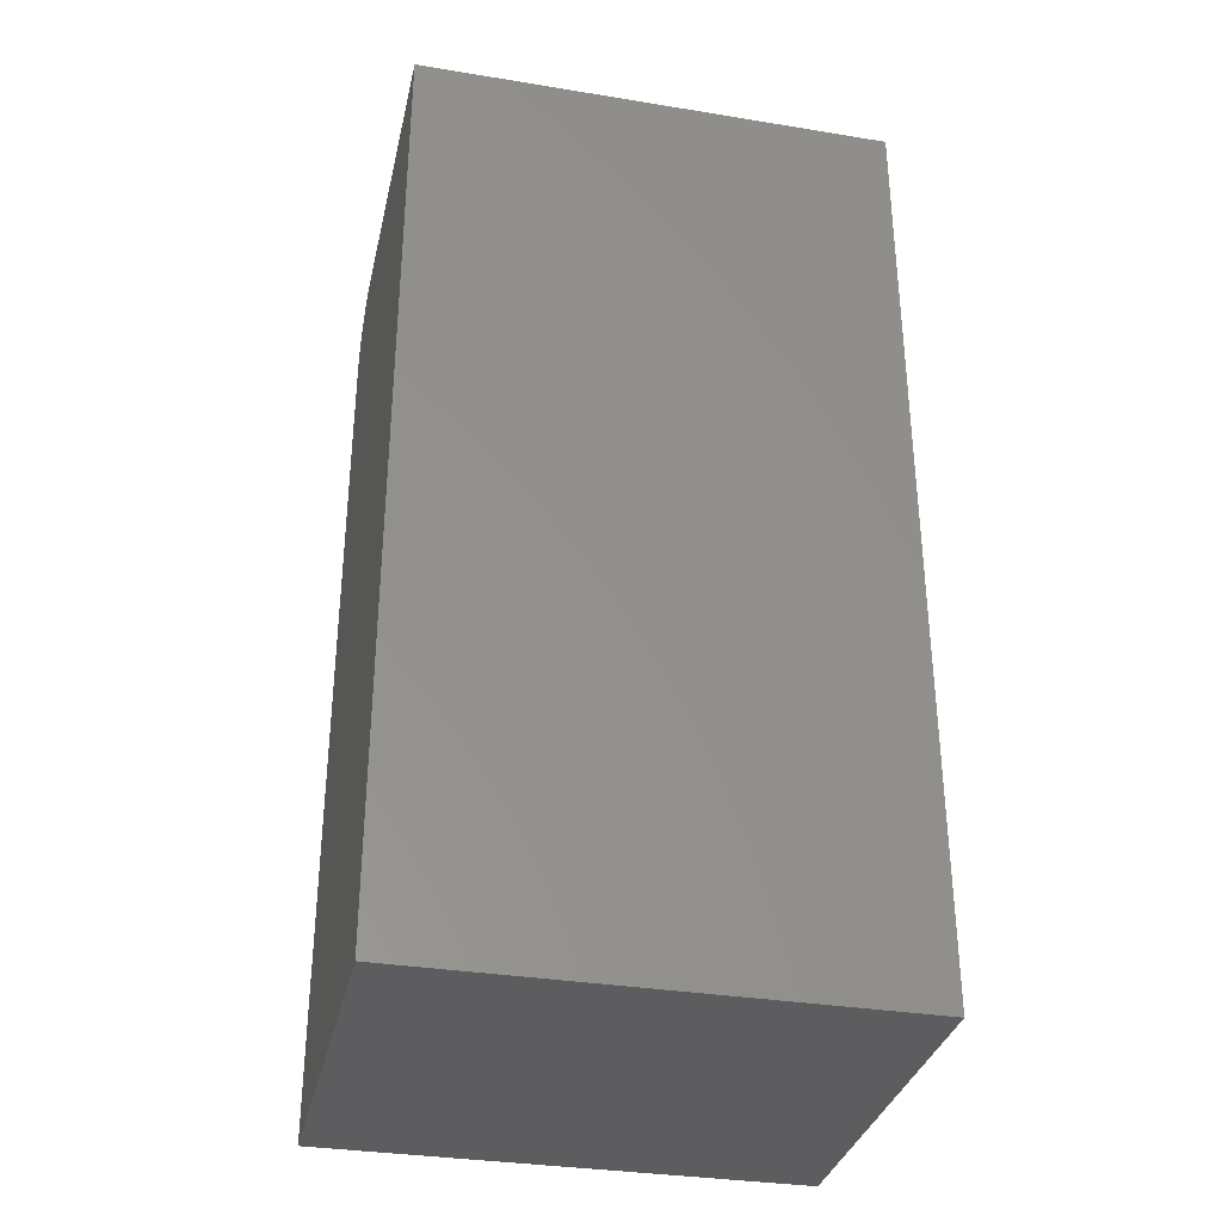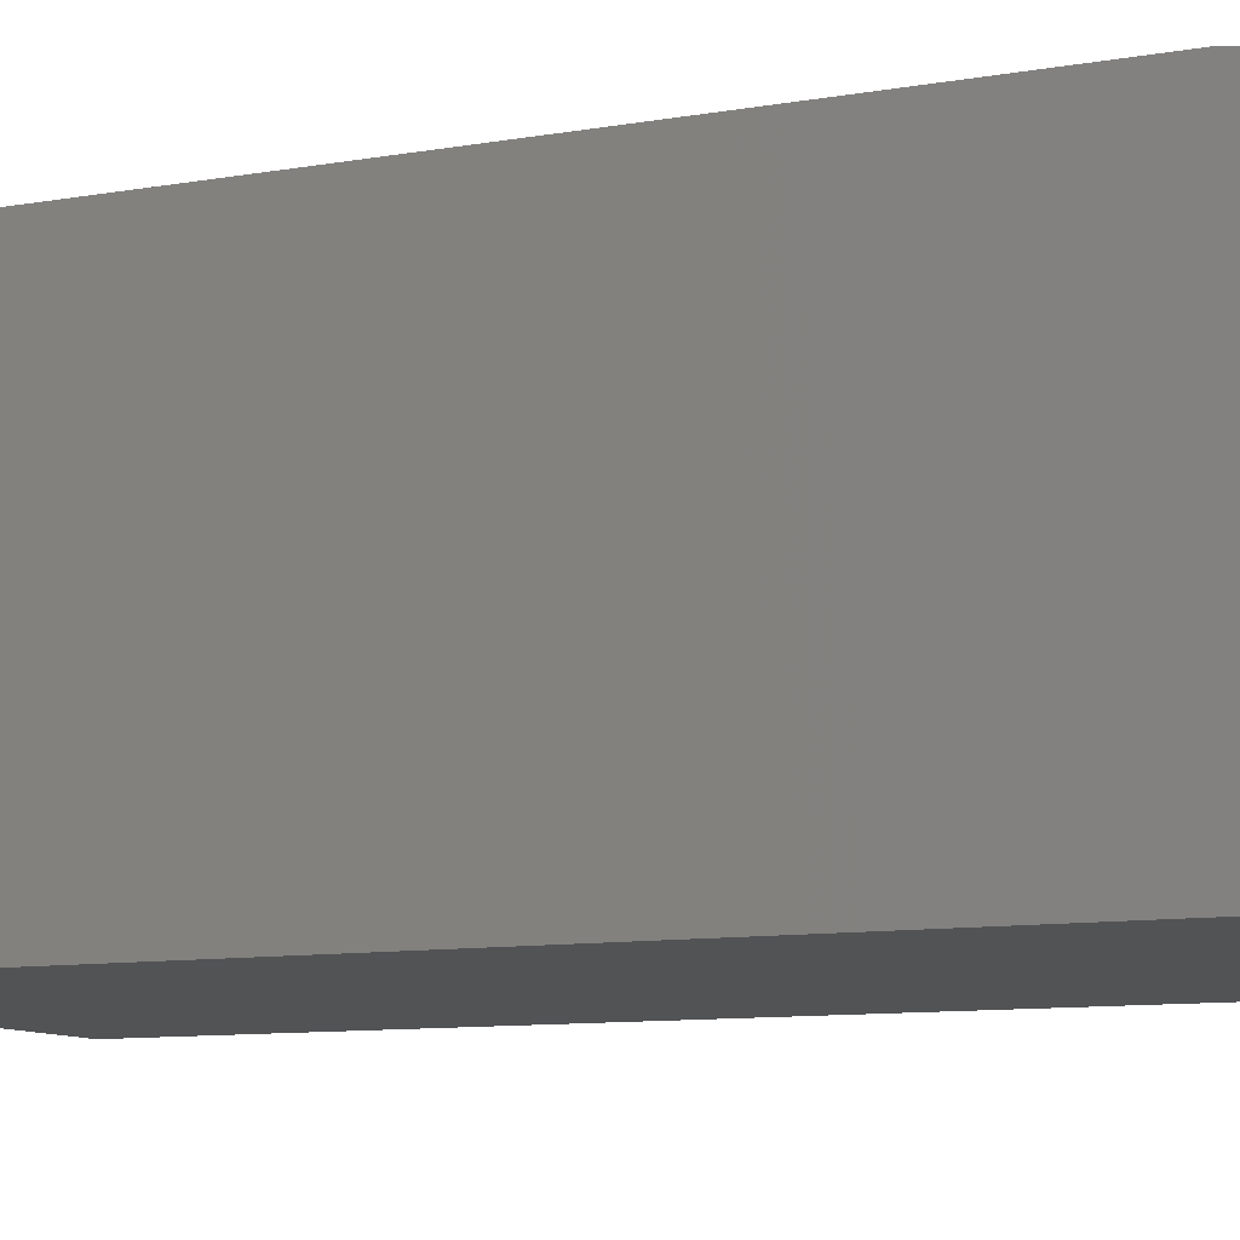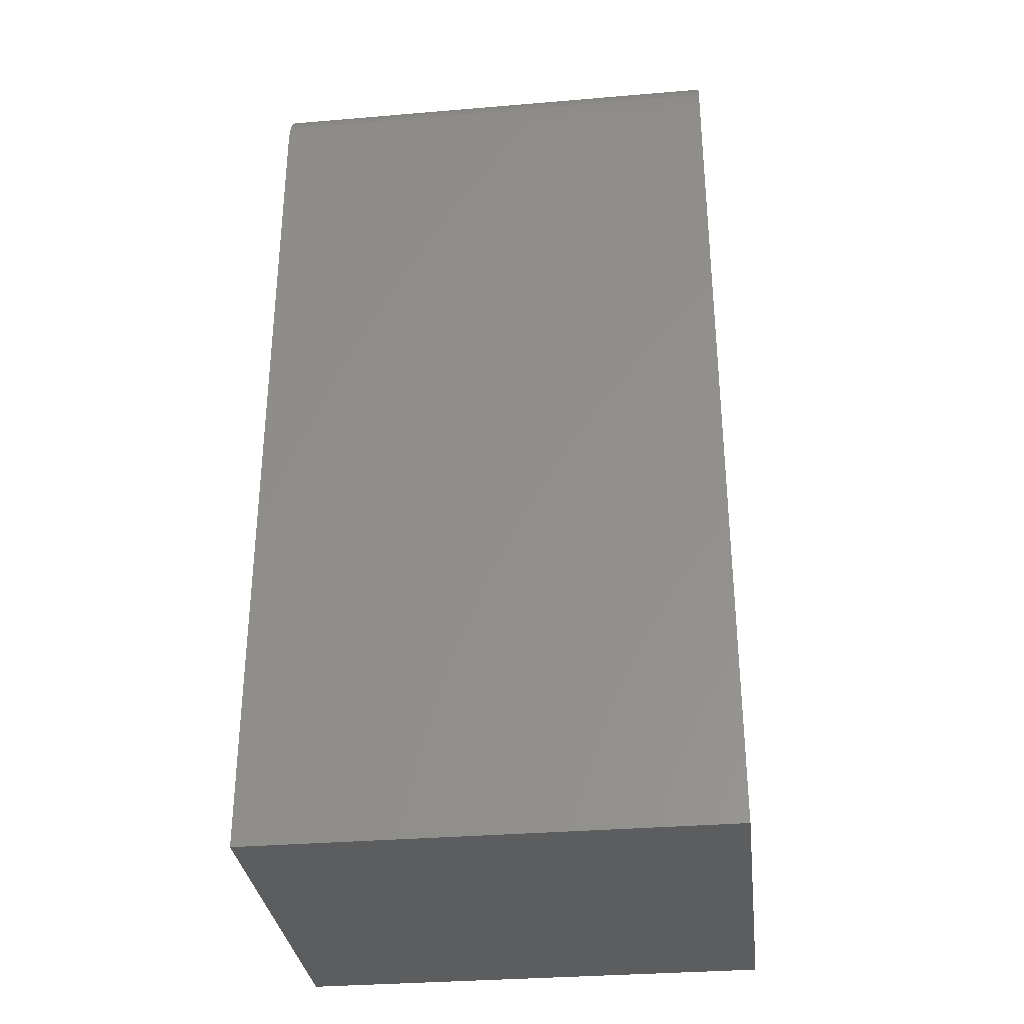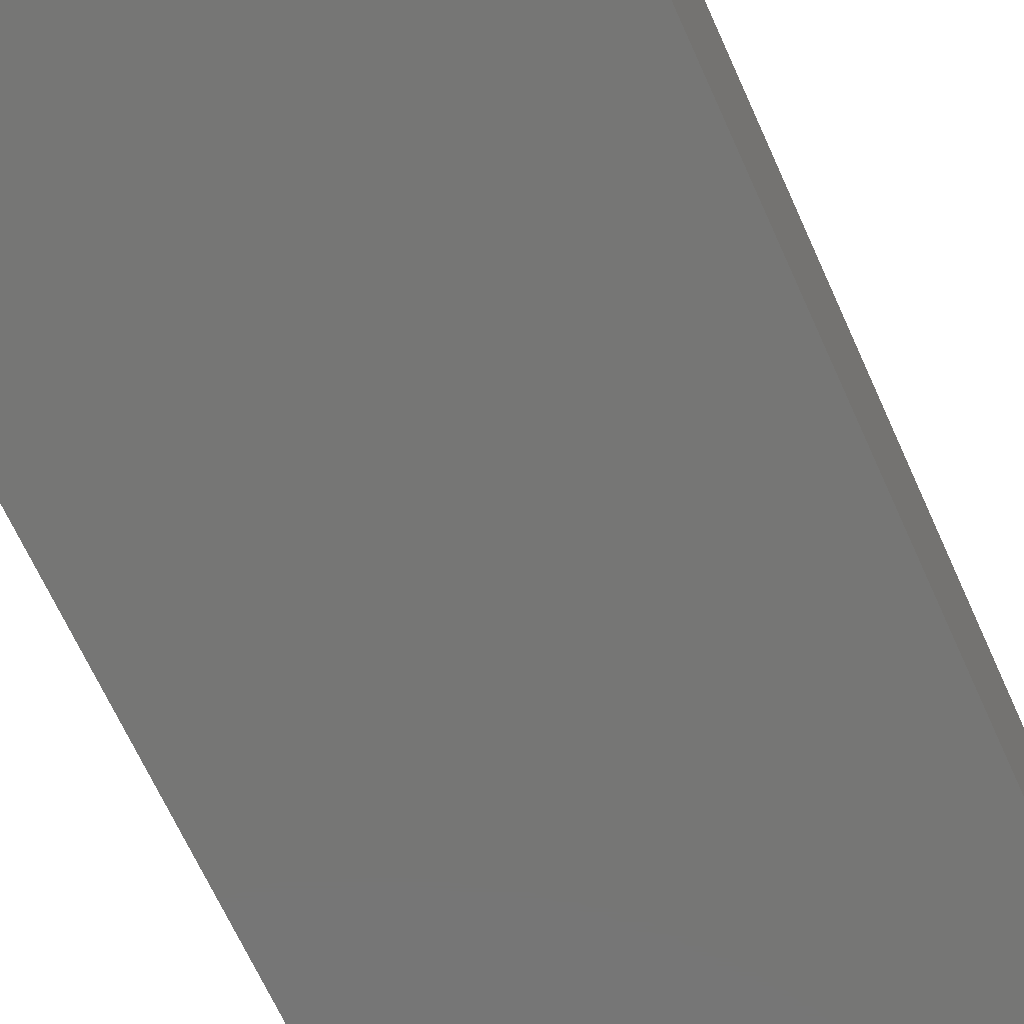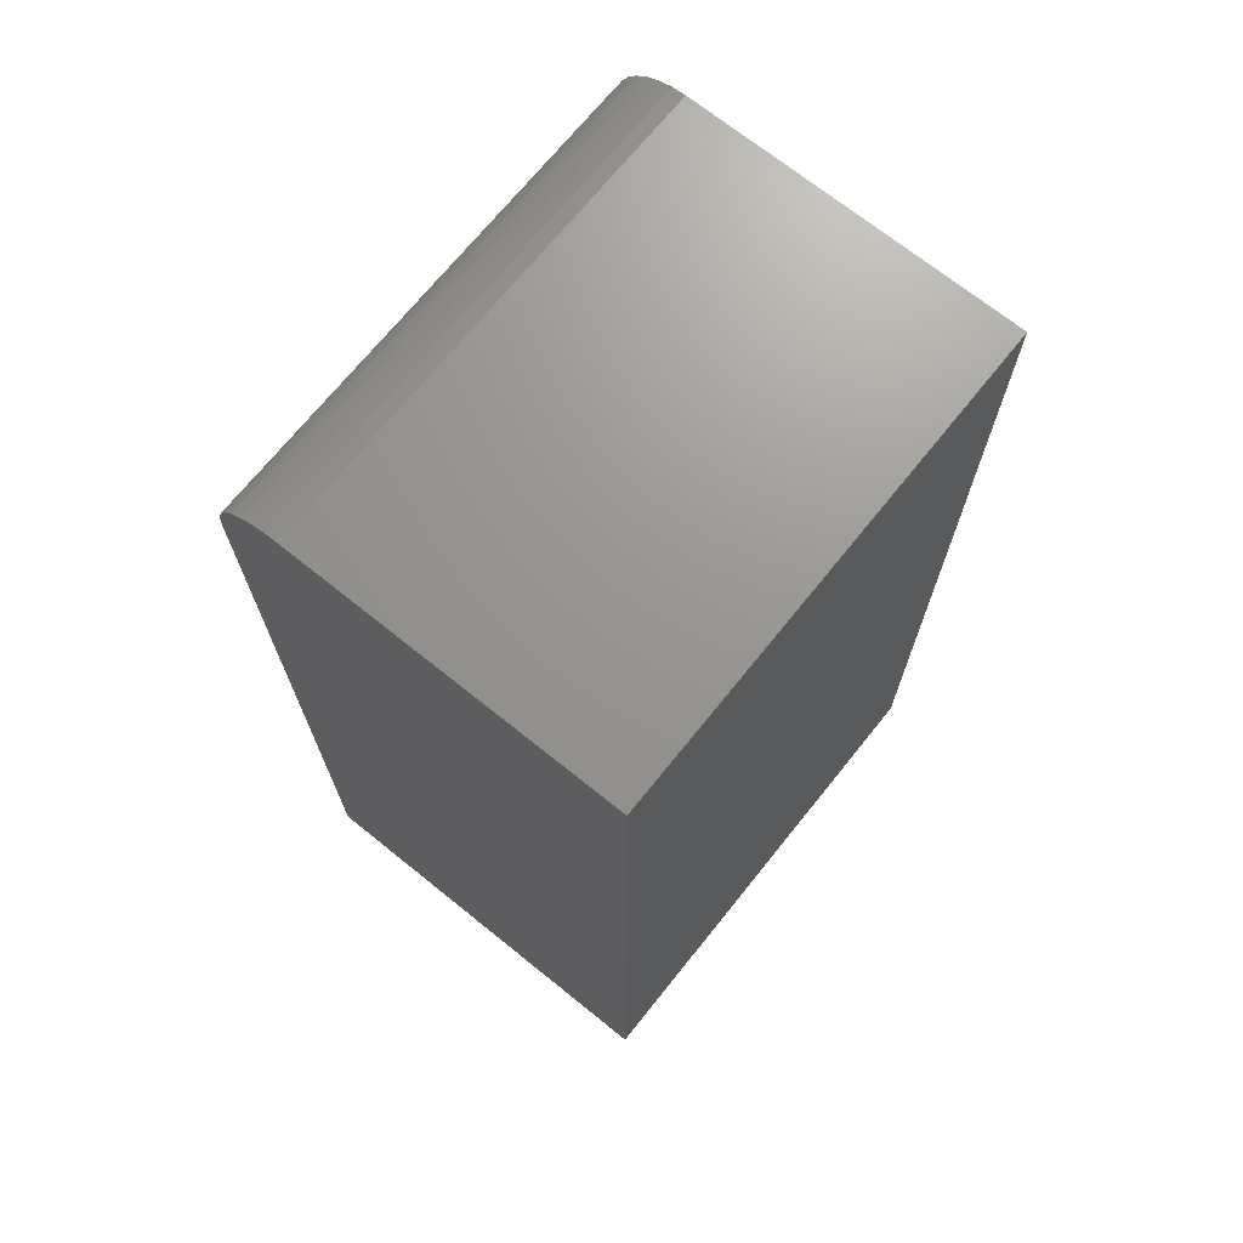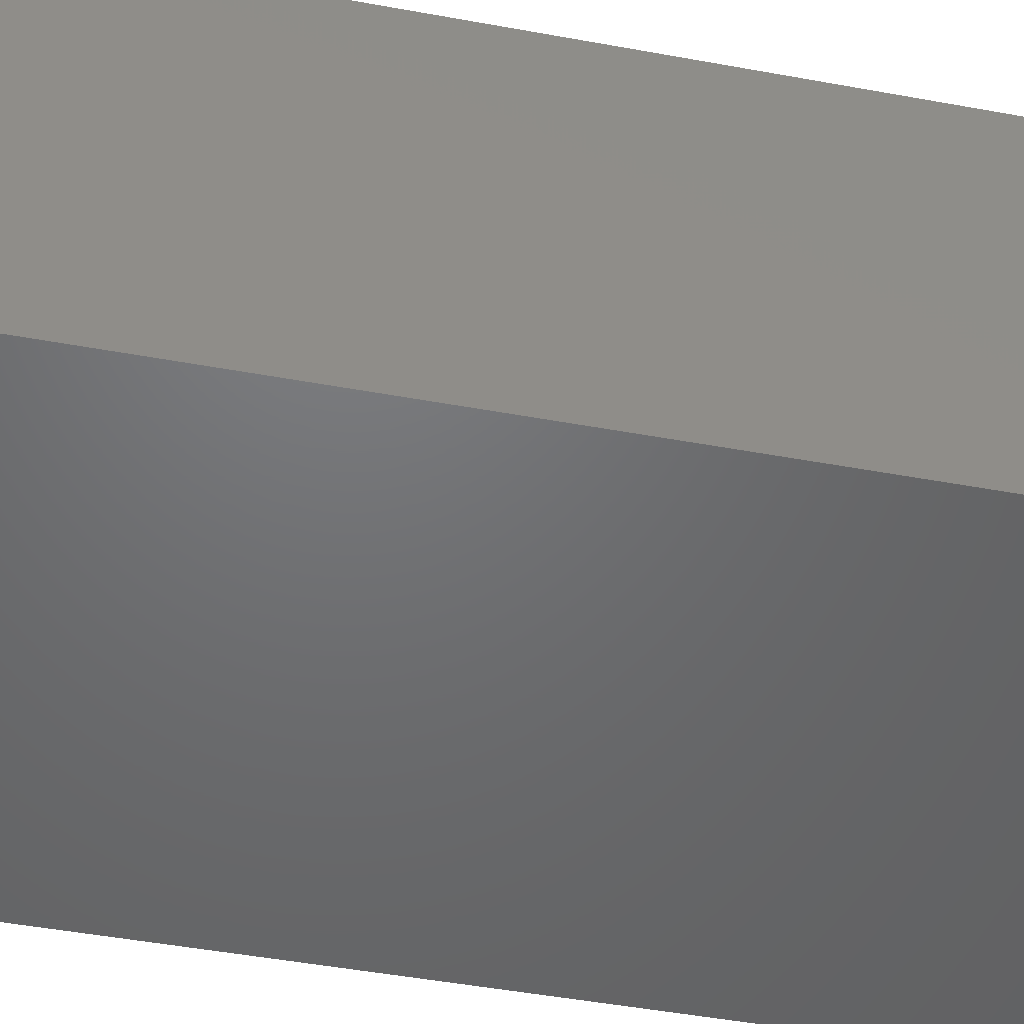
<metadata>
{"format":"stl","ext":"stl","renderer":"f3d","projection":"perspective","resolution":1024,"background":"white","views":[{"elev":-33.4,"azim":-12.6,"up":"+Z"},{"elev":-9.7,"azim":-65.3,"up":"+Y"},{"elev":-32.4,"azim":-173.3,"up":"+Z"},{"elev":-68.3,"azim":24.4,"up":"+Y"},{"elev":70.6,"azim":-51.2,"up":"+Z"},{"elev":-49.0,"azim":78.5,"up":"+Y"}]}
</metadata>
<code>
# stl→obj: 24 verts, 44 faces
v -0.1875 0 0
v -0.1875 2.363e-33 0.6953
v 0.1914 2.104e-17 -2.32e-17
v 0.1914 2.104e-17 0.6953
v -0.1875 -0.05469 0.75
v -0.1875 -0.04402 0.7489
v -0.1875 -0.3125 0.75
v -0.1875 -0.3125 0
v -0.1875 -0.03376 0.7458
v -0.1875 -0.0243 0.7408
v -0.1875 -0.01602 0.734
v -0.1875 -0.009217 0.7257
v -0.1875 -0.004163 0.7162
v -0.1875 -0.001051 0.706
v 0.1914 -0.3125 0.75
v 0.1914 -0.05469 0.75
v 0.1914 -0.03376 0.7458
v 0.1914 -0.04402 0.7489
v 0.1914 -0.3125 -2.32e-17
v 0.1914 -0.001051 0.706
v 0.1914 -0.004163 0.7162
v 0.1914 -0.009217 0.7257
v 0.1914 -0.01602 0.734
v 0.1914 -0.0243 0.7408
f 1 2 3
f 3 2 4
f 5 6 7
f 2 1 8
f 2 8 7
f 2 7 6
f 2 6 9
f 2 9 10
f 2 10 11
f 2 11 12
f 2 12 13
f 2 13 14
f 15 16 7
f 7 16 5
f 16 17 18
f 15 19 3
f 15 3 4
f 15 4 20
f 15 20 21
f 15 21 22
f 15 22 23
f 15 23 24
f 15 24 17
f 15 17 16
f 4 2 20
f 20 2 14
f 20 14 21
f 21 14 13
f 21 13 22
f 22 13 12
f 22 12 23
f 23 12 11
f 23 11 24
f 24 11 10
f 24 10 17
f 17 10 9
f 17 9 18
f 18 9 6
f 18 6 16
f 16 6 5
f 8 19 7
f 7 19 15
f 8 1 19
f 19 1 3

</code>
